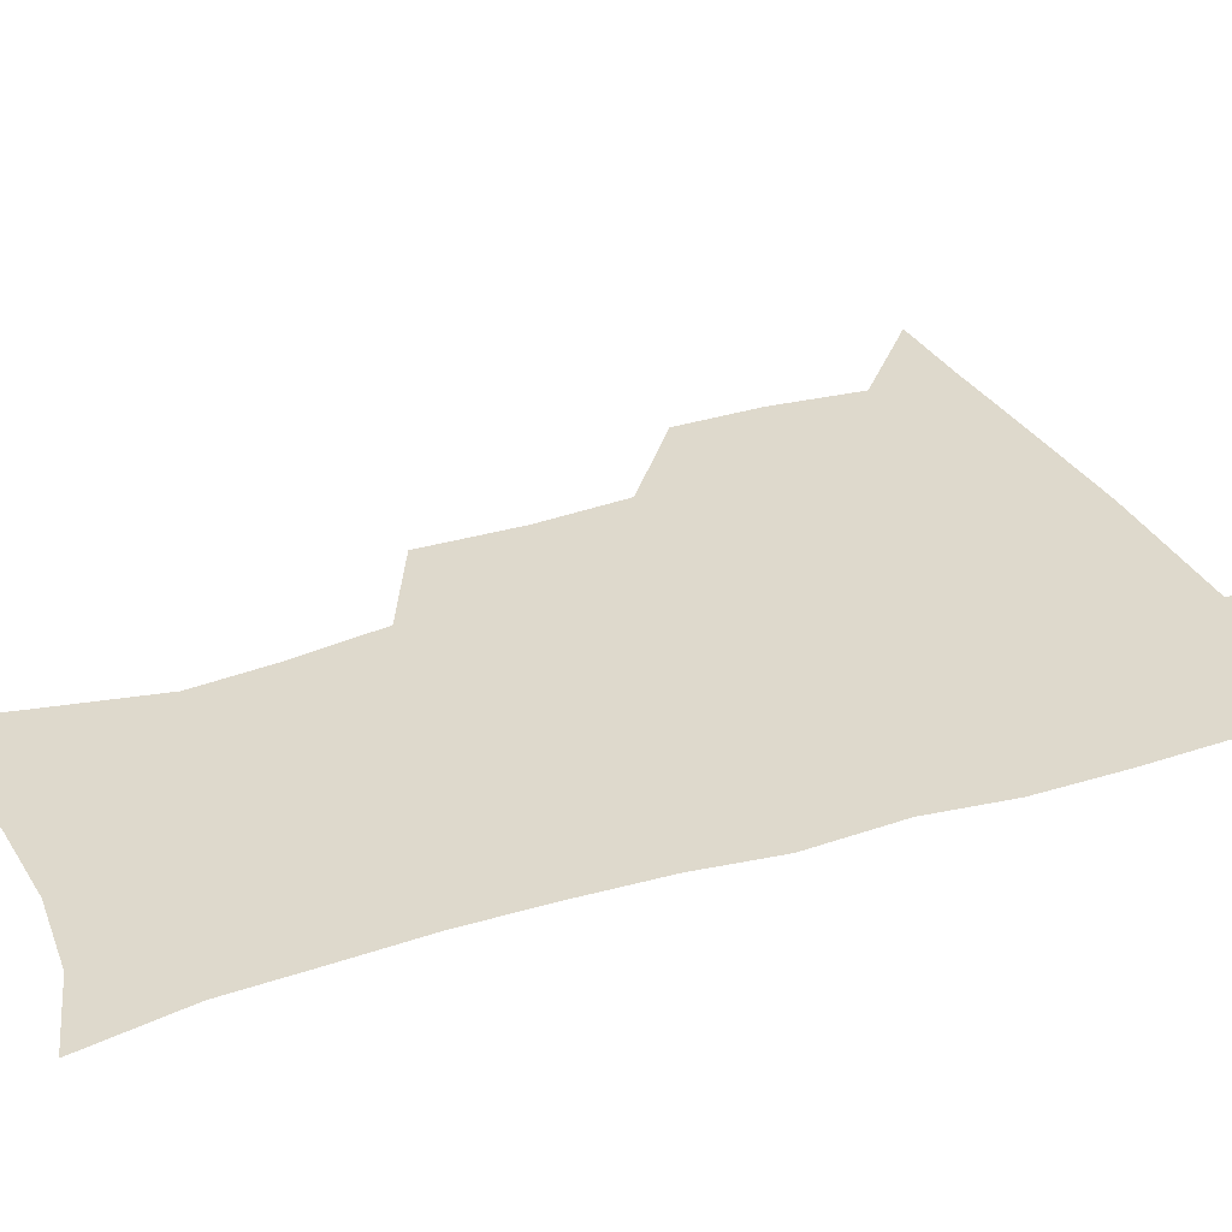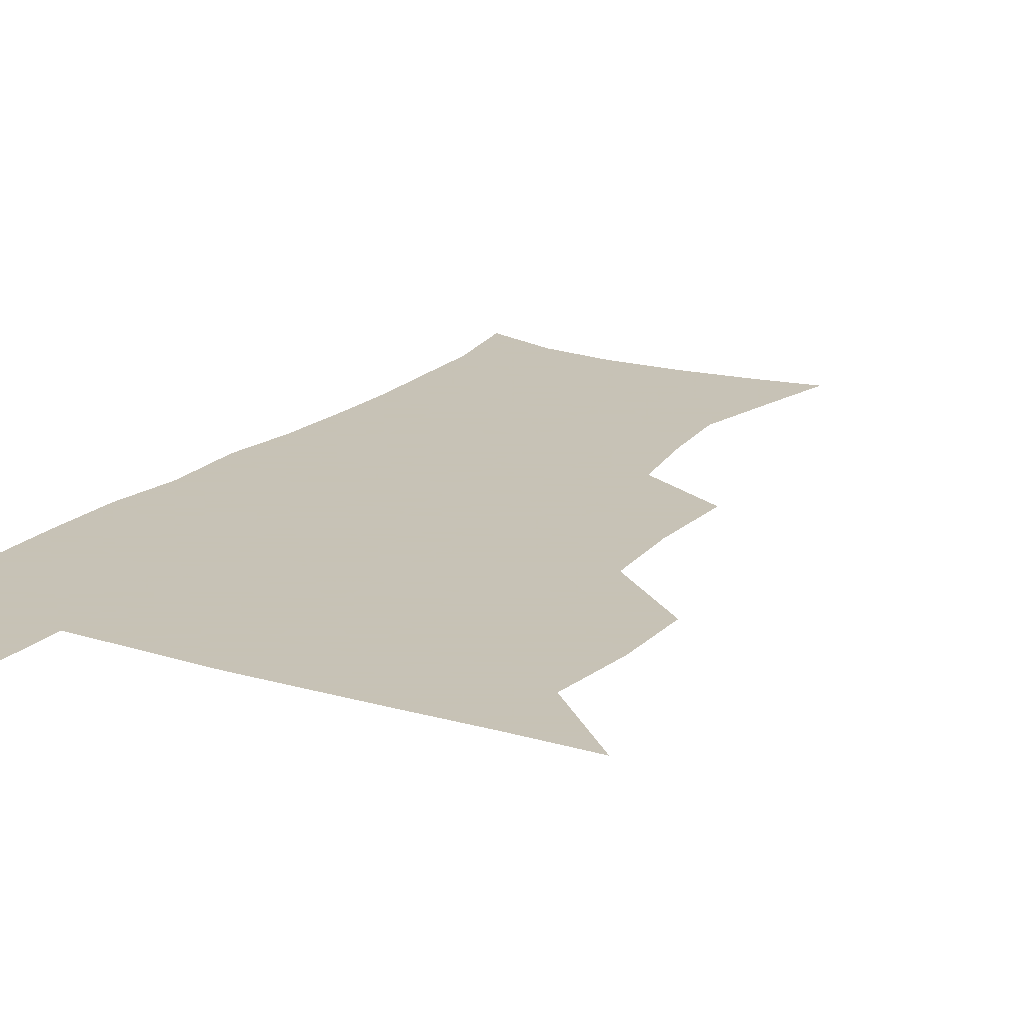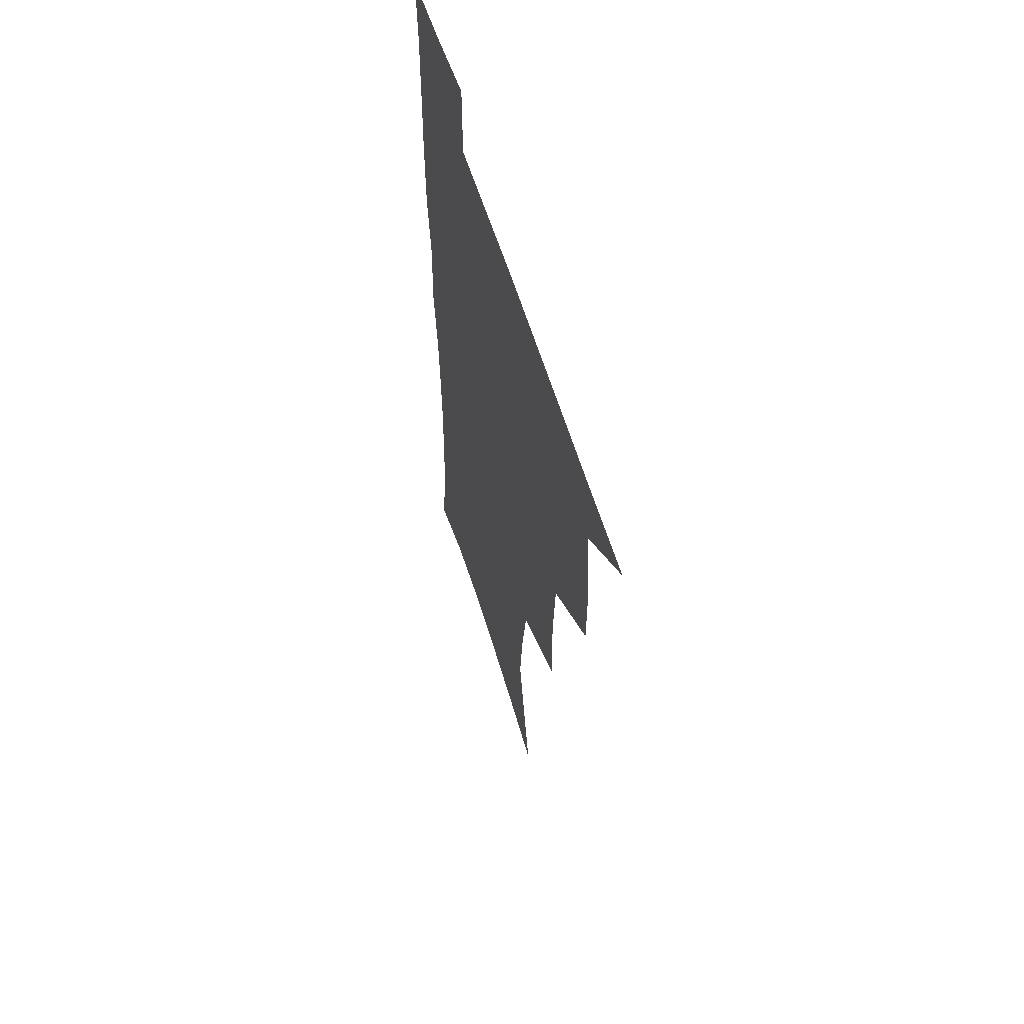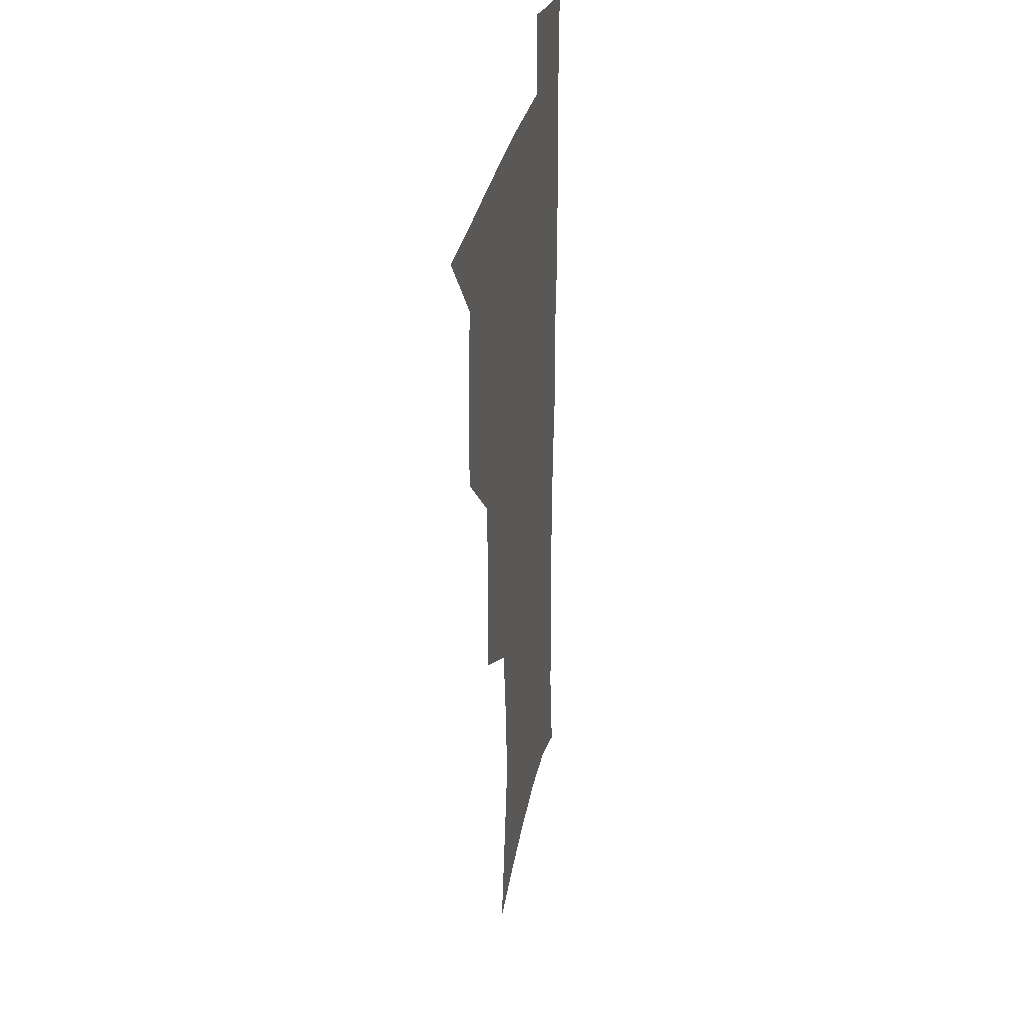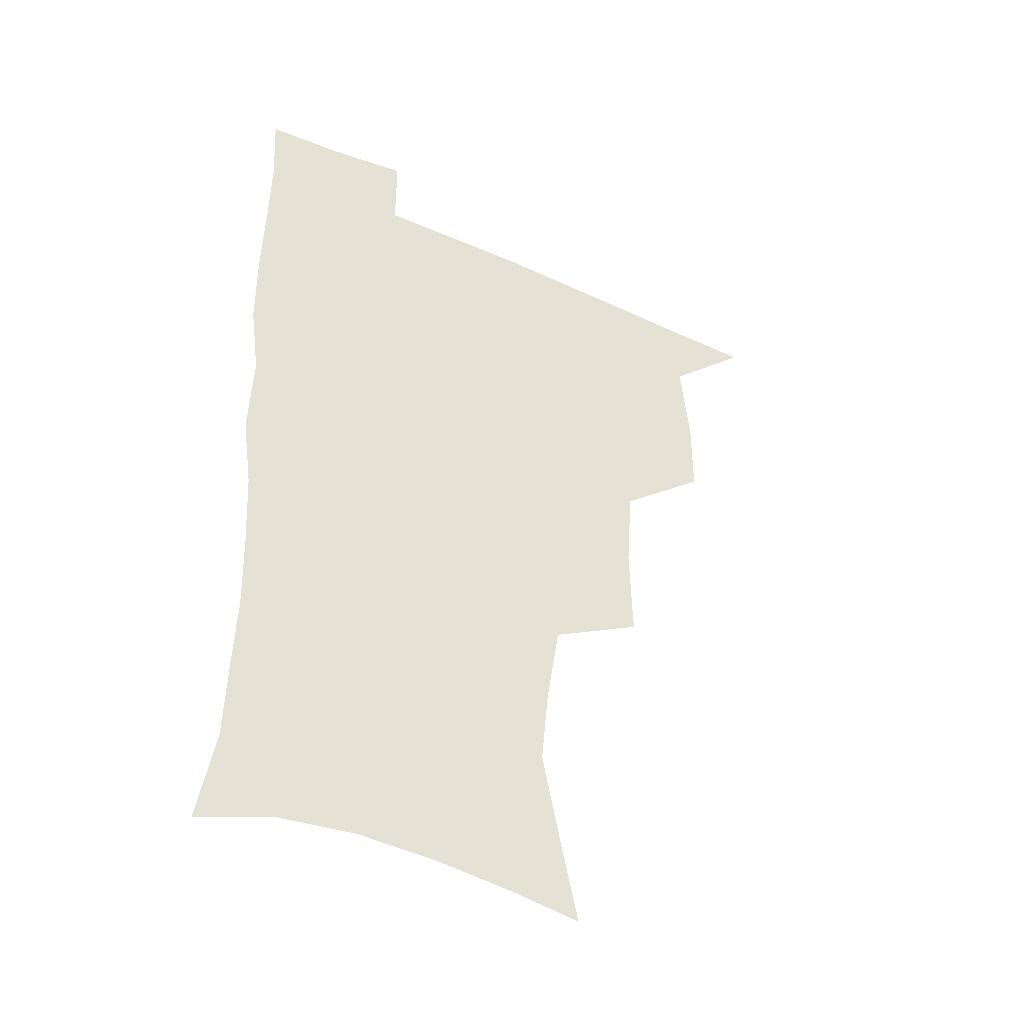
<metadata>
{"format":"obj","ext":"obj","renderer":"f3d","projection":"perspective","resolution":1024,"background":"white","views":[{"elev":32.2,"azim":66.0,"up":"+Z"},{"elev":19.1,"azim":-149.5,"up":"+Z"},{"elev":59.4,"azim":-107.1,"up":"+Y"},{"elev":27.9,"azim":-80.4,"up":"+Y"},{"elev":-43.2,"azim":152.3,"up":"+Y"}]}
</metadata>
<code>
v 480.6 507.7 0
v 509.5 412.1 0
v 509.4 444.4 0
v 512.8 478.1 0
v 513.6 508.5 0
v 544.7 314.6 0
v 545.6 351.7 0
v 543.3 385.2 0
v 543.1 419 0
v 546.2 452.4 0
v 545.4 481.2 0
v 543.6 509.9 0
v 573.9 167.3 0
v 580.1 196.2 0
v 587.8 234.2 0
v 585 264.2 0
v 580 296.6 0
v 578.1 332.3 0
v 576 363 0
v 575.1 394.5 0
v 576 426.3 0
v 575.8 454.9 0
v 574.4 482.6 0
v 572.9 511 0
v 599.8 171.7 0
v 610.8 215.8 0
v 609.9 241.7 0
v 608.7 274.9 0
v 606.3 306.5 0
v 604.8 337.6 0
v 603.5 367.2 0
v 603.1 397.5 0
v 603.9 428.5 0
v 603.9 456.2 0
v 603.3 483.4 0
v 601.7 512 0
v 629.4 175.3 0
v 634.2 217.9 0
v 634.2 249.2 0
v 633 279.7 0
v 631.7 310.3 0
v 630.8 340.4 0
v 630.6 371.5 0
v 630.6 400.2 0
v 630.8 428.6 0
v 631.2 456.8 0
v 631.4 483.7 0
v 631.1 511.7 0
v 660.3 176.8 0
v 659.1 216.2 0
v 658.7 246.2 0
v 657.2 279.7 0
v 656.5 310.5 0
v 656.7 339.2 0
v 656.5 370.2 0
v 657 399.2 0
v 657.7 427.5 0
v 658.2 455.9 0
v 659.2 483.5 0
v 660 511.4 0
v 660 543.3 0
v 689.8 174.1 0
v 684.9 211.6 0
v 683.5 243 0
v 682.7 274.2 0
v 682.4 304.8 0
v 682.6 335.3 0
v 684.1 364.1 0
v 685.9 392.9 0
v 686 423.5 0
v 686.4 453.1 0
v 687.5 482.1 0
v 688.3 511 0
v 690.9 539.3 0
v 719.4 164.6 0
v 713.2 200.9 0
v 712.4 230.1 0
v 711.3 261 0
v 712 291.1 0
v 713.5 321.2 0
v 717.4 349.6 0
v 716.1 383.6 0
v 719.9 412.8 0
v 720.1 444.5 0
v 719.3 476.9 0
v 718.8 508.3 0
v 720.3 537.5 0
f 4 5 1
f 8 9 2
f 2 9 3
f 9 10 3
f 3 10 4
f 10 11 4
f 4 11 5
f 11 12 5
f 17 18 6
f 6 18 7
f 18 19 7
f 7 19 8
f 19 20 8
f 8 20 9
f 20 21 9
f 9 21 10
f 21 22 10
f 10 22 11
f 22 23 11
f 11 23 12
f 23 24 12
f 13 25 14
f 25 26 14
f 14 26 15
f 26 27 15
f 15 27 16
f 27 28 16
f 16 28 17
f 28 29 17
f 17 29 18
f 29 30 18
f 18 30 19
f 30 31 19
f 19 31 20
f 31 32 20
f 20 32 21
f 32 33 21
f 21 33 22
f 33 34 22
f 22 34 23
f 34 35 23
f 23 35 24
f 35 36 24
f 25 37 26
f 37 38 26
f 26 38 27
f 38 39 27
f 27 39 28
f 39 40 28
f 28 40 29
f 40 41 29
f 29 41 30
f 41 42 30
f 30 42 31
f 42 43 31
f 31 43 32
f 43 44 32
f 32 44 33
f 44 45 33
f 33 45 34
f 45 46 34
f 34 46 35
f 46 47 35
f 35 47 36
f 47 48 36
f 37 49 38
f 49 50 38
f 38 50 39
f 50 51 39
f 39 51 40
f 51 52 40
f 40 52 41
f 52 53 41
f 41 53 42
f 53 54 42
f 42 54 43
f 54 55 43
f 43 55 44
f 55 56 44
f 44 56 45
f 56 57 45
f 45 57 46
f 57 58 46
f 46 58 47
f 58 59 47
f 47 59 48
f 59 60 48
f 49 62 50
f 62 63 50
f 50 63 51
f 63 64 51
f 51 64 52
f 64 65 52
f 52 65 53
f 65 66 53
f 53 66 54
f 66 67 54
f 54 67 55
f 67 68 55
f 55 68 56
f 68 69 56
f 56 69 57
f 69 70 57
f 57 70 58
f 70 71 58
f 58 71 59
f 71 72 59
f 59 72 60
f 72 73 60
f 60 73 61
f 73 74 61
f 62 75 63
f 75 76 63
f 63 76 64
f 76 77 64
f 64 77 65
f 77 78 65
f 65 78 66
f 78 79 66
f 66 79 67
f 79 80 67
f 67 80 68
f 80 81 68
f 68 81 69
f 81 82 69
f 69 82 70
f 82 83 70
f 70 83 71
f 83 84 71
f 71 84 72
f 84 85 72
f 72 85 73
f 85 86 73
f 73 86 74
f 86 87 74

</code>
